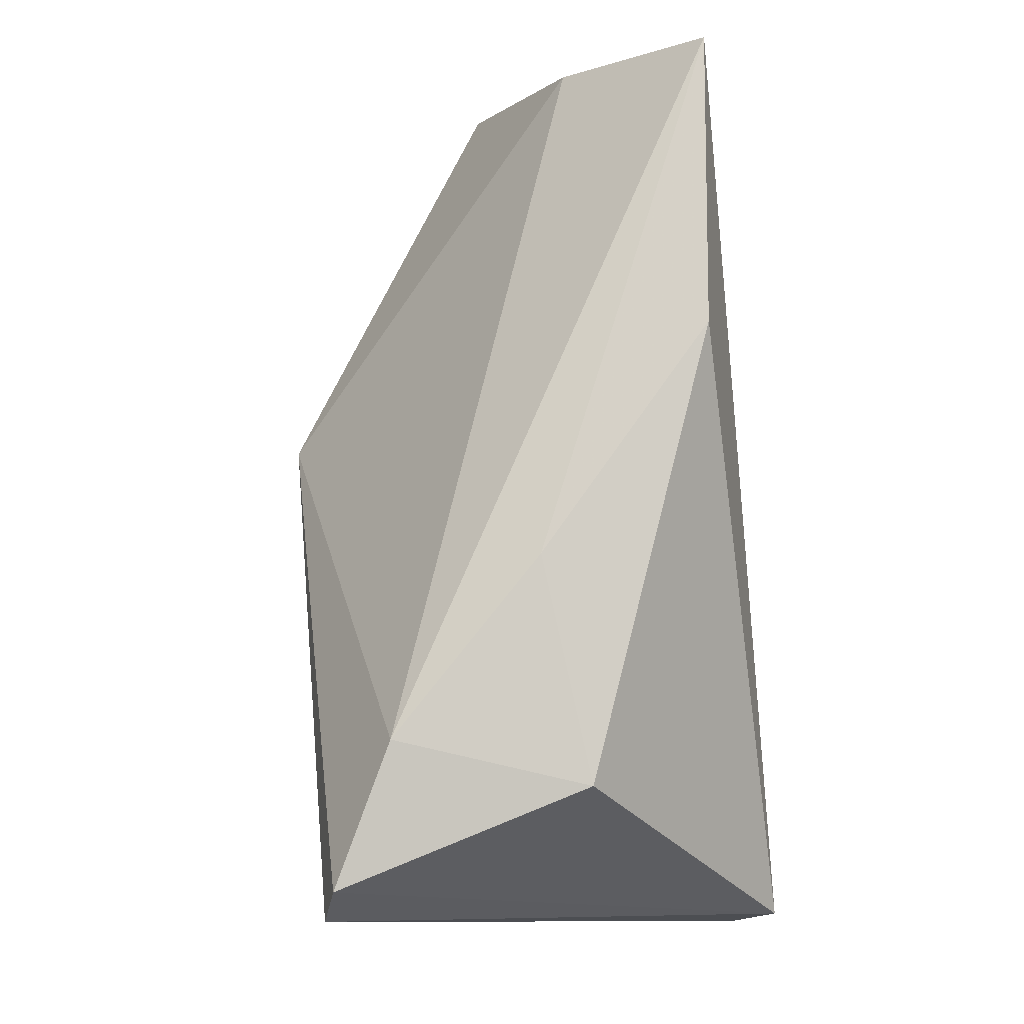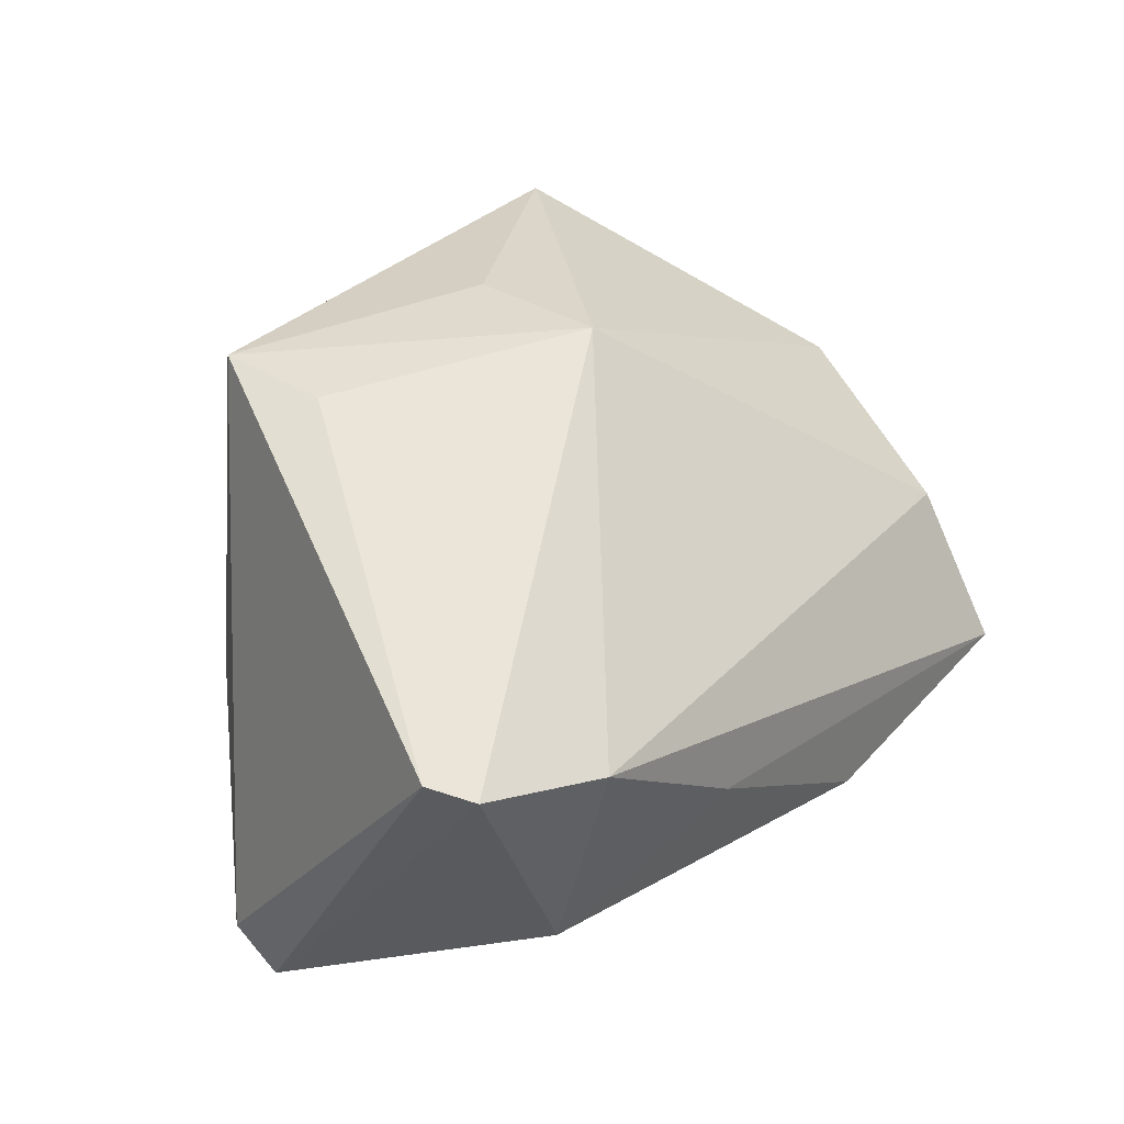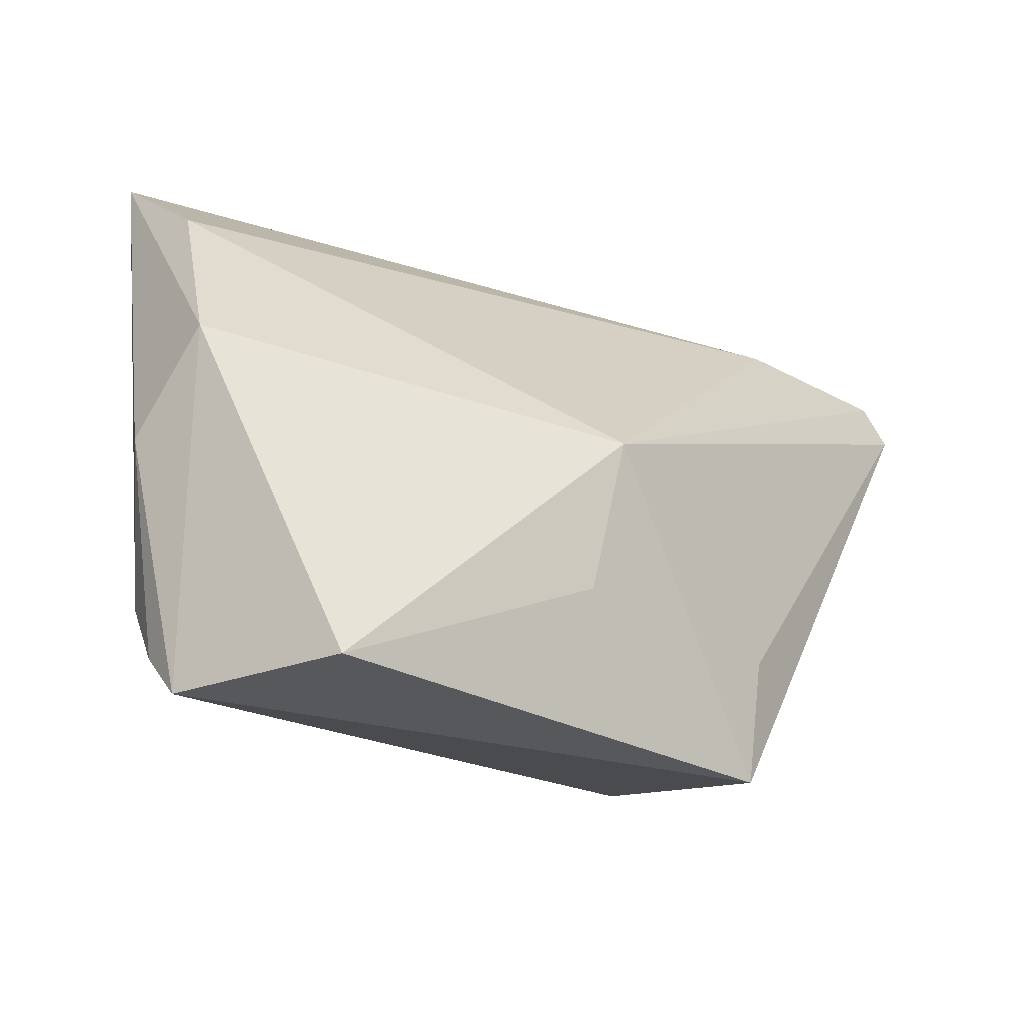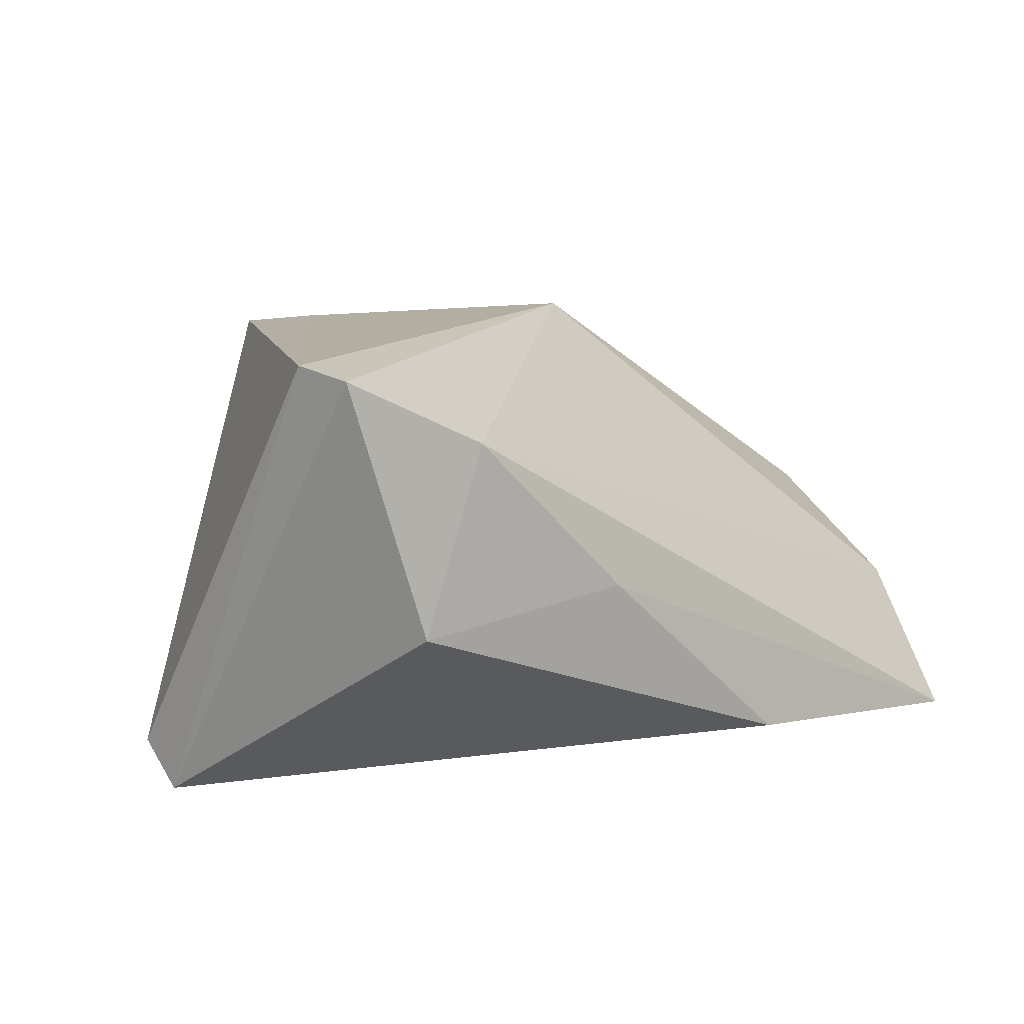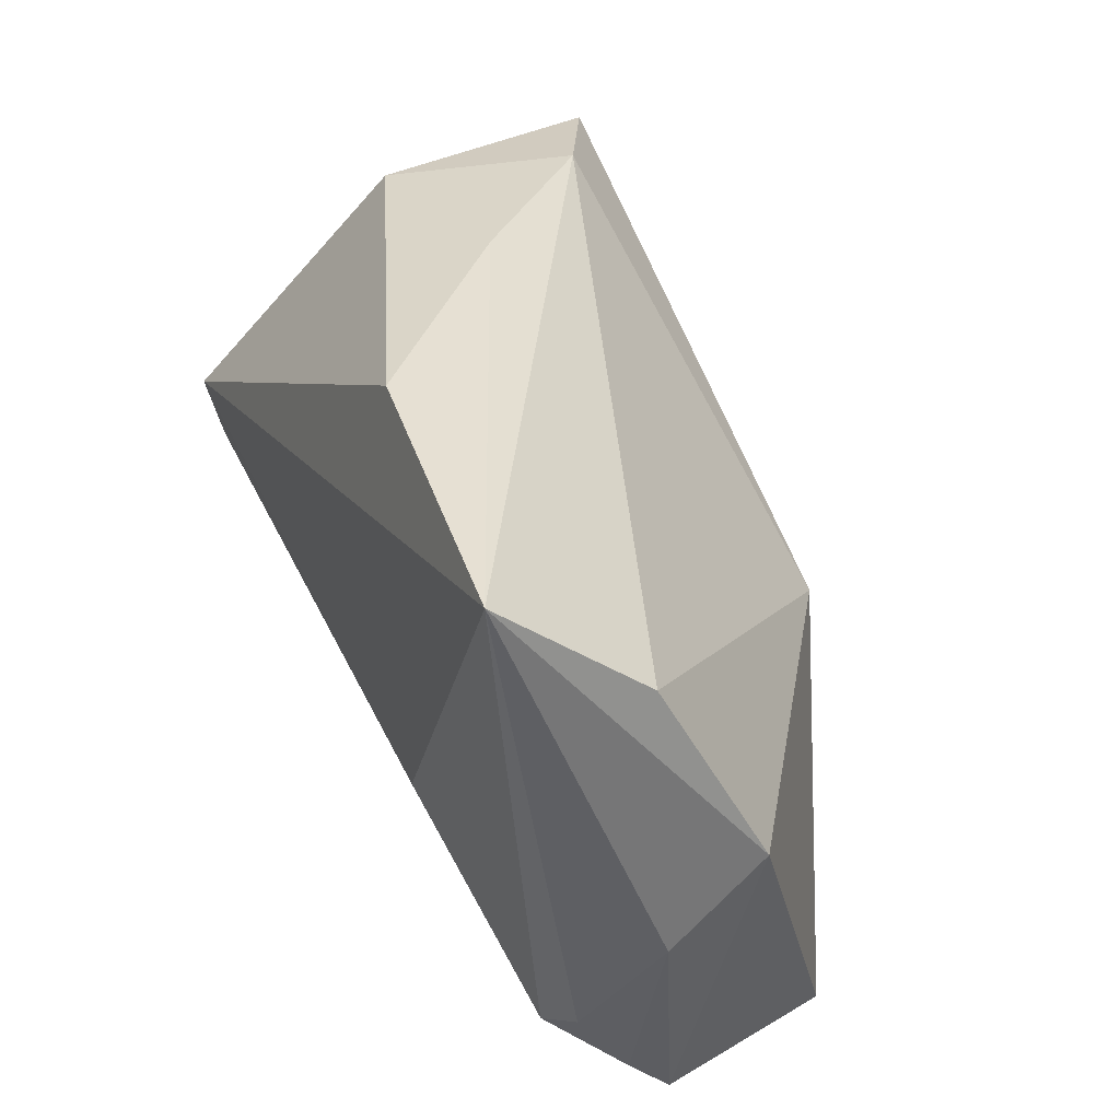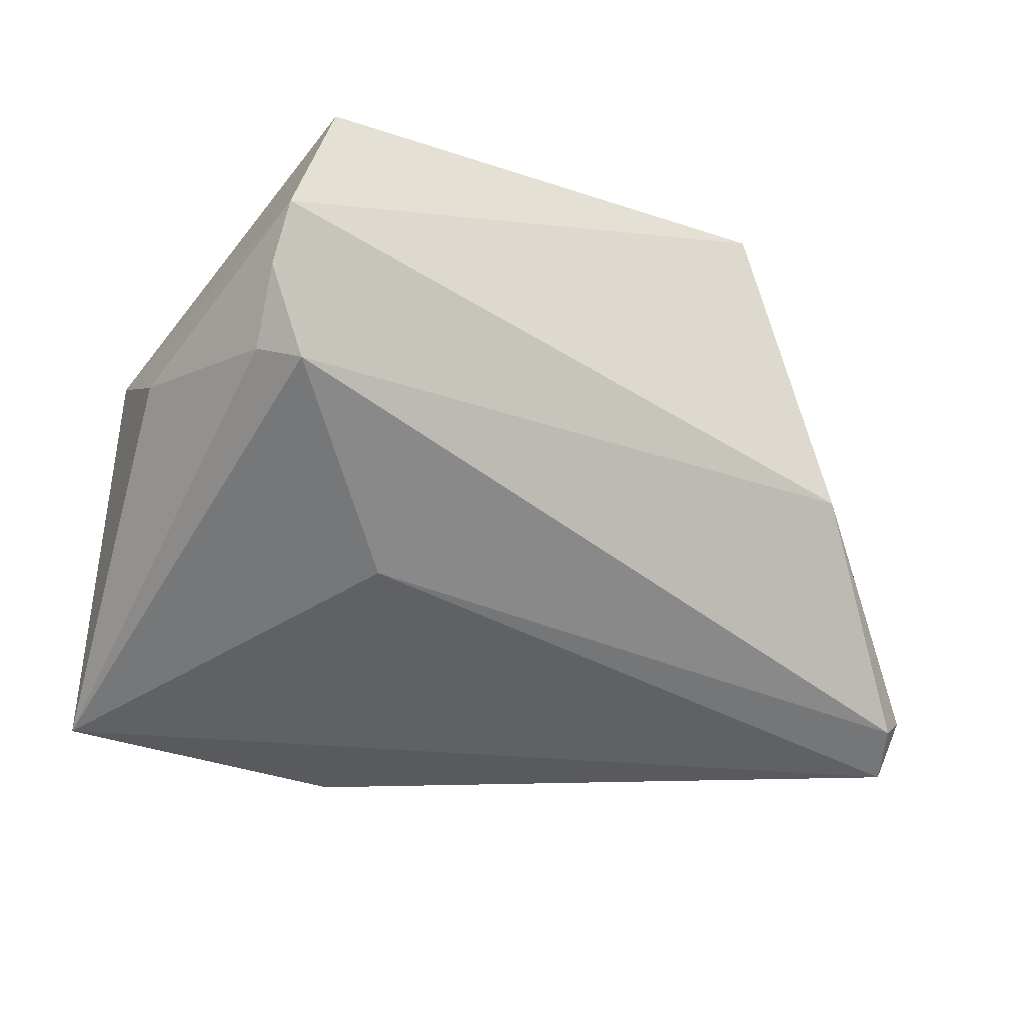
<metadata>
{"format":"obj","ext":"obj","renderer":"f3d","projection":"perspective","resolution":1024,"background":"white","views":[{"elev":73.5,"azim":84.4,"up":"+Y"},{"elev":46.4,"azim":127.4,"up":"+Z"},{"elev":-27.0,"azim":-50.0,"up":"+Y"},{"elev":10.9,"azim":137.4,"up":"+Z"},{"elev":40.2,"azim":-113.8,"up":"+Y"},{"elev":-46.8,"azim":-27.1,"up":"+Z"}]}
</metadata>
<code>
v -0.04589 -0.02378 -0.01566
v -0.04863 0.02554 -0.008811
v 0.01512 0.03627 0.0005819
v -0.01419 -0.02207 0.02592
v 0.01556 -0.02248 0.02831
v -0.05356 -0.007014 -0.008959
v -0.009512 0.03896 -0.02102
v -0.05432 0.003652 0.001629
v -0.04399 -0.03709 0.01593
v 0.03374 0.03302 0.01907
v 0.04919 0.02845 0.02689
v 0.03163 -0.02704 -0.006958
v 0.0408 0.03159 -0.002652
v -0.02179 -0.00564 -0.02489
v 0.0535 -0.0009973 -0.02489
v -0.01247 -0.003887 0.0295
v -0.04829 -0.03742 -0.005297
v 0.0506 -0.007903 -0.02359
v -0.04142 -0.02694 -0.01812
v 0.01504 -0.03742 0.02653
v -0.04779 -0.0319 -0.01024
v 0.0534 -0.006742 -0.02013
v 0.05174 0.02343 0.02839
v -0.04521 0.03895 -0.02489
f 17 12 20
f 5 20 23
f 23 16 5
f 5 16 20
f 23 20 22
f 22 15 23
f 22 20 12
f 24 15 14
f 19 12 17
f 24 14 19
f 23 15 11
f 11 16 23
f 11 10 16
f 13 11 15
f 10 11 13
f 17 8 6
f 6 8 24
f 24 8 2
f 2 8 16
f 2 10 24
f 16 10 2
f 20 16 4
f 16 8 9
f 9 4 16
f 9 8 17
f 20 4 9
f 17 20 9
f 18 22 12
f 15 22 18
f 12 19 18
f 18 14 15
f 18 19 14
f 7 15 24
f 7 13 15
f 21 19 17
f 17 6 21
f 24 19 1
f 1 6 24
f 19 21 1
f 1 21 6
f 10 13 3
f 13 7 3
f 24 10 3
f 3 7 24

</code>
